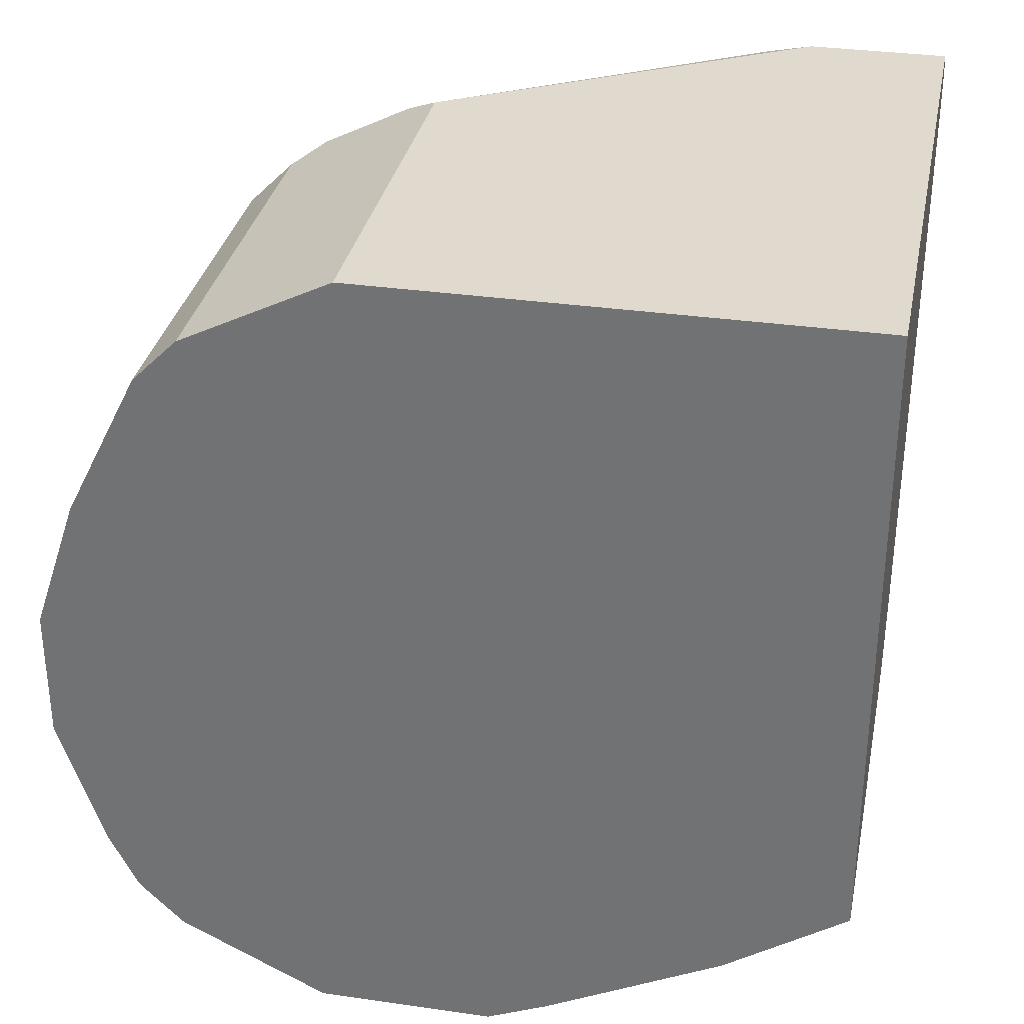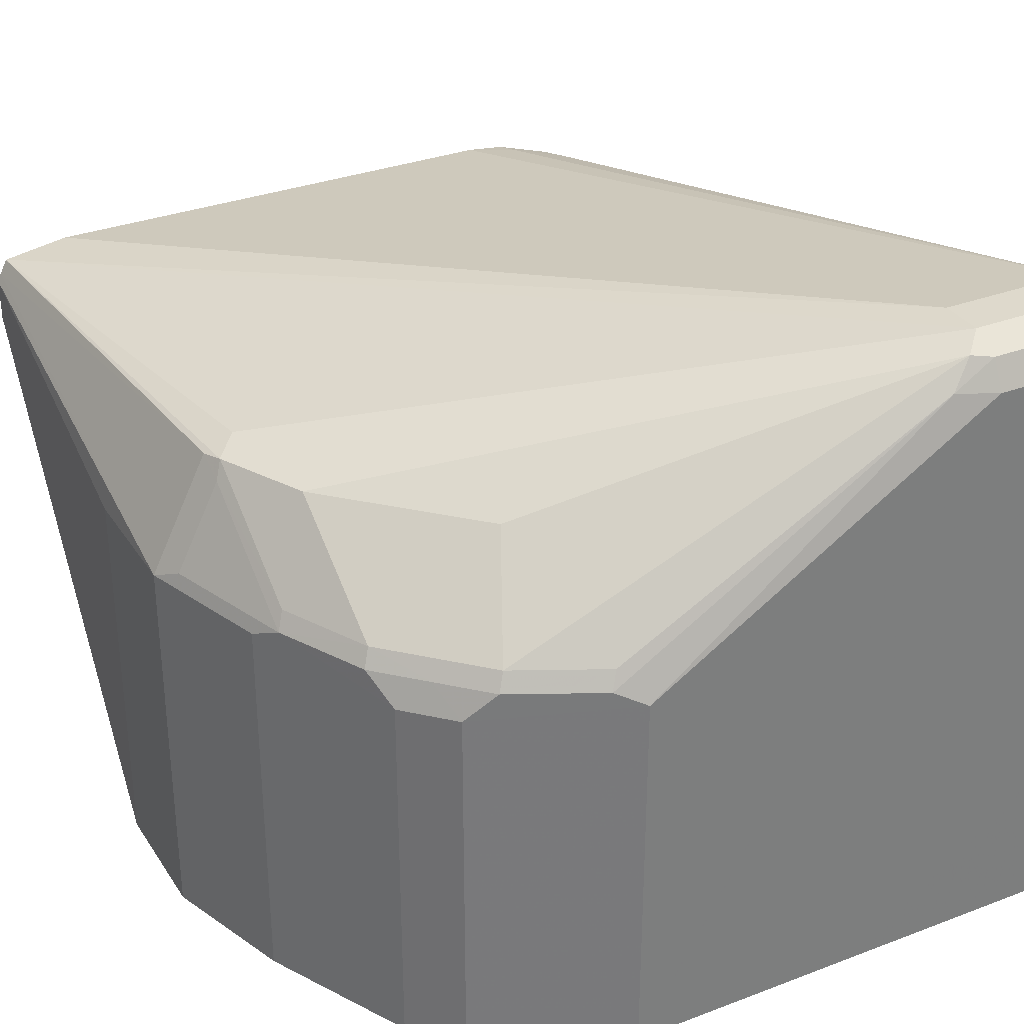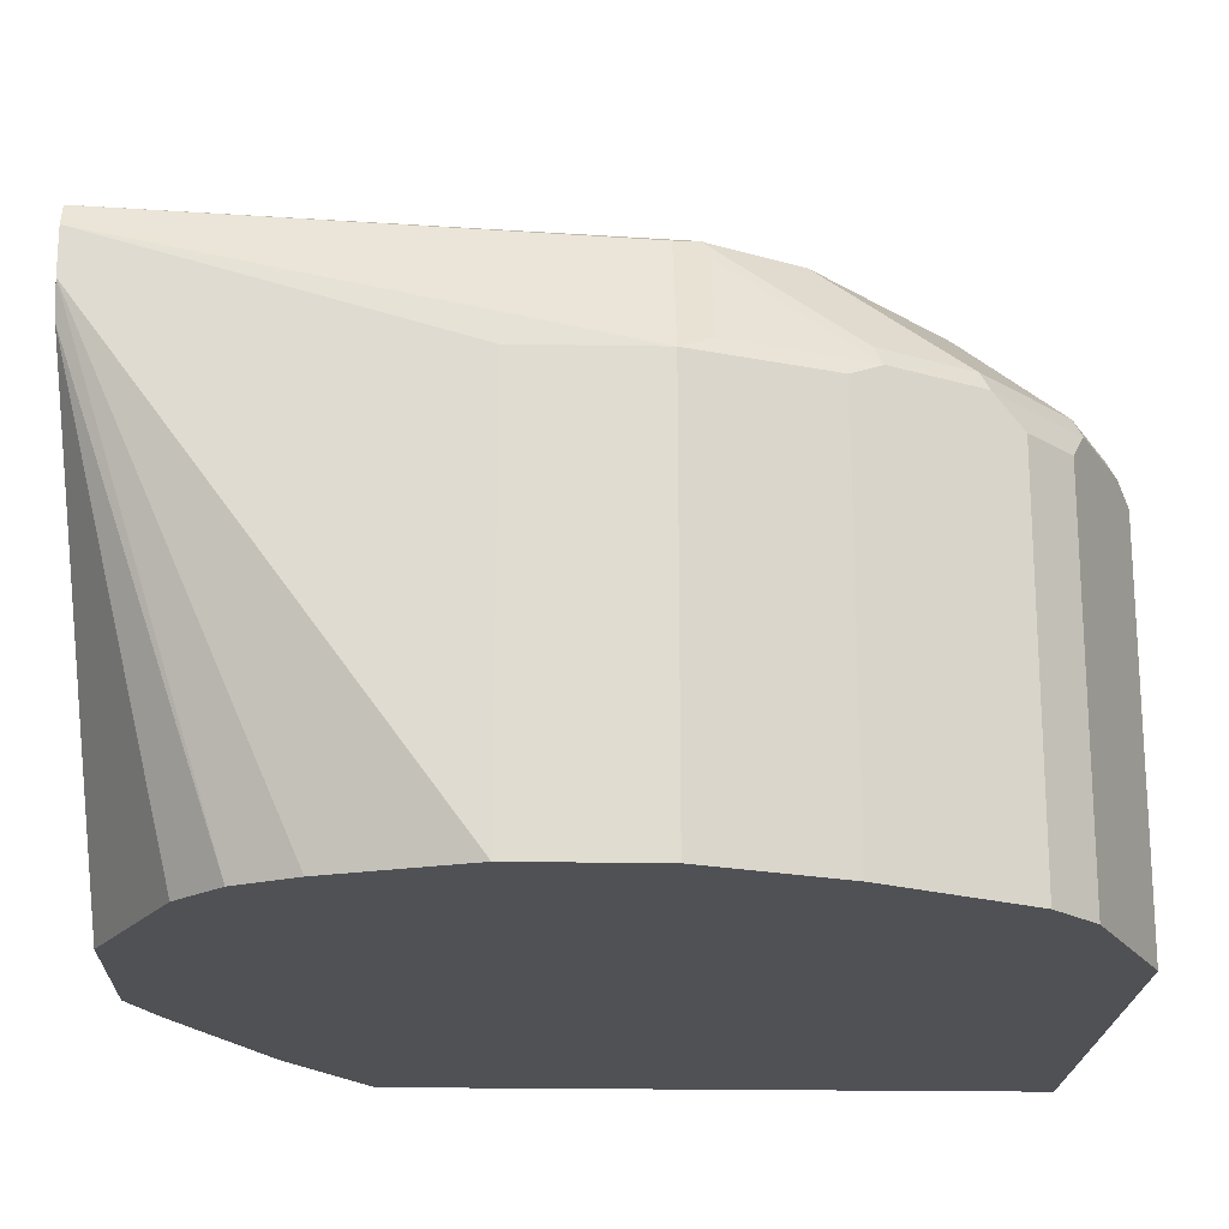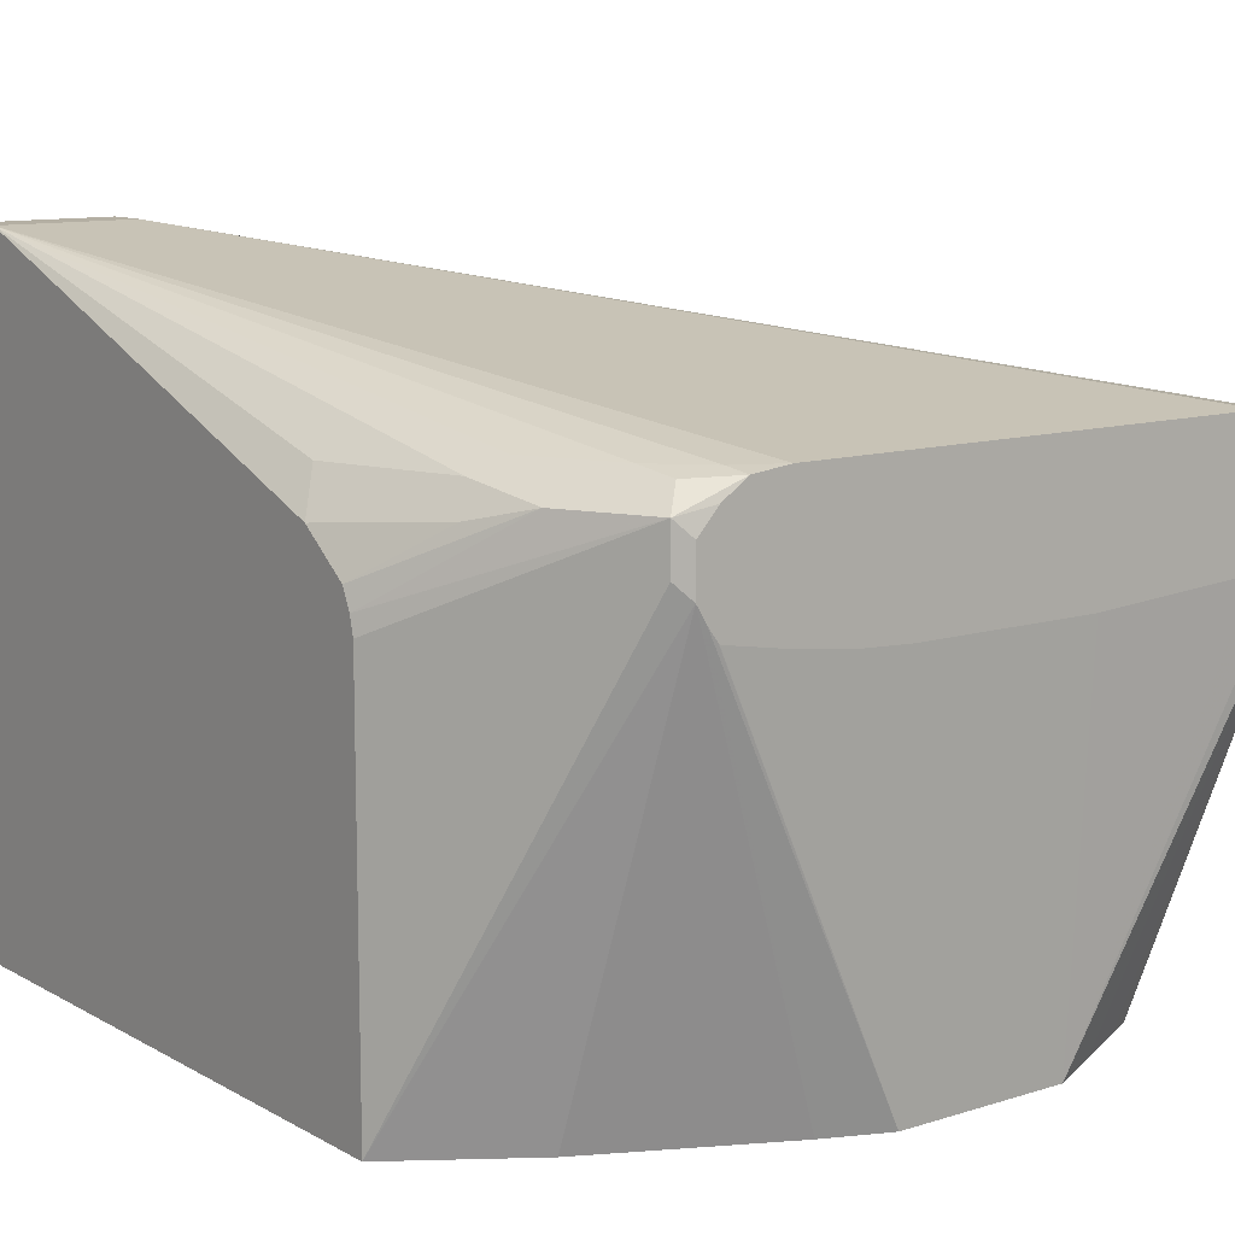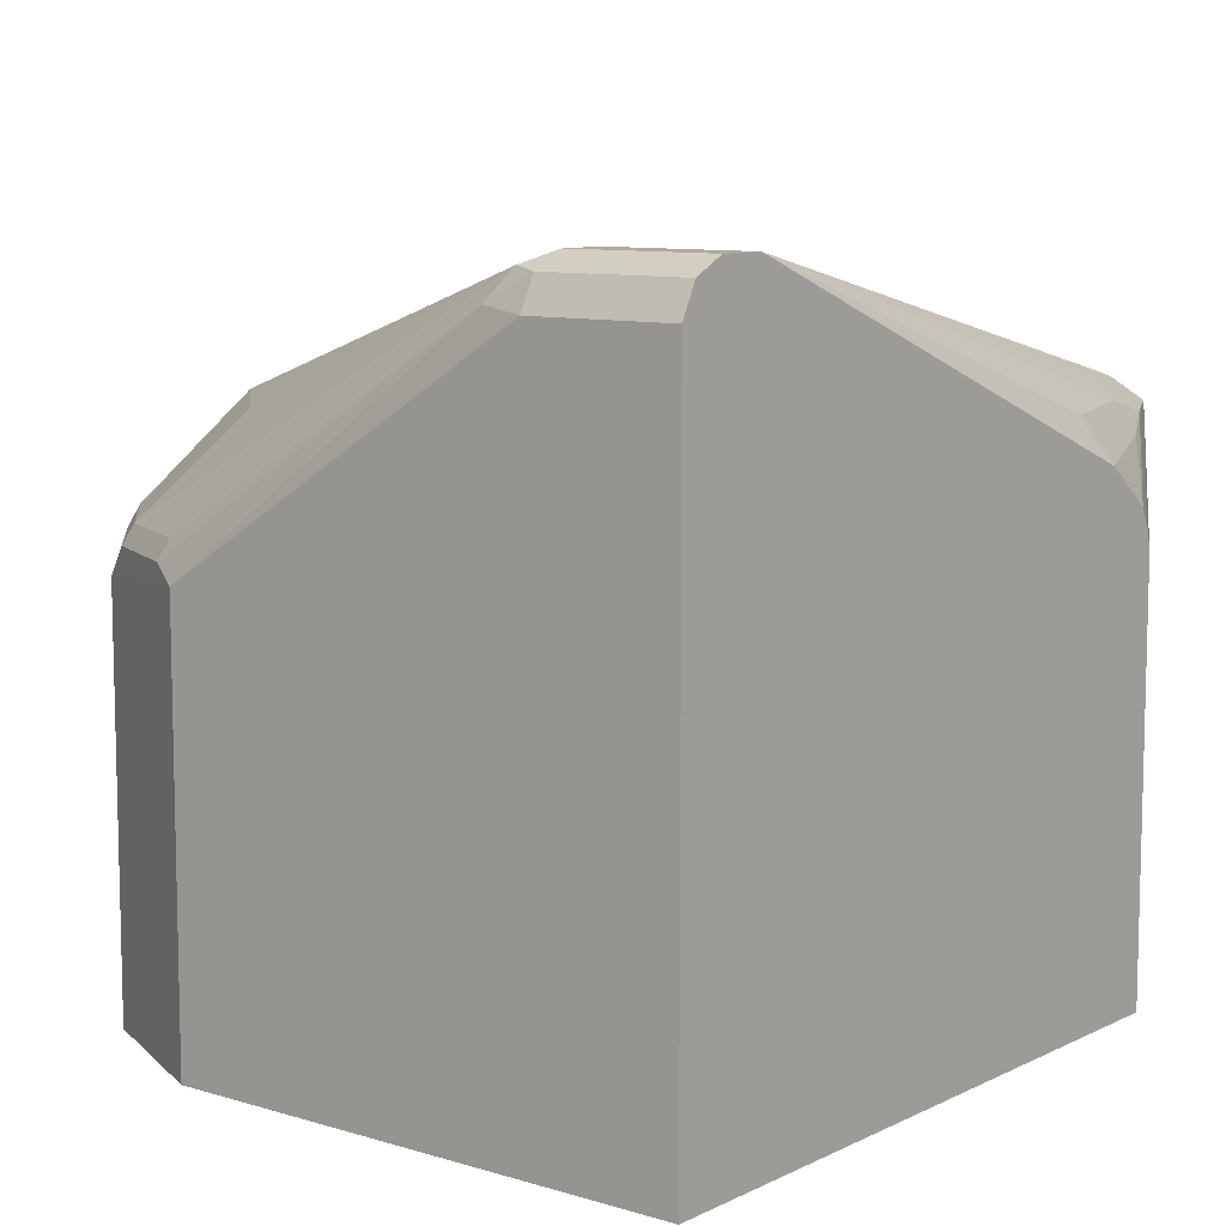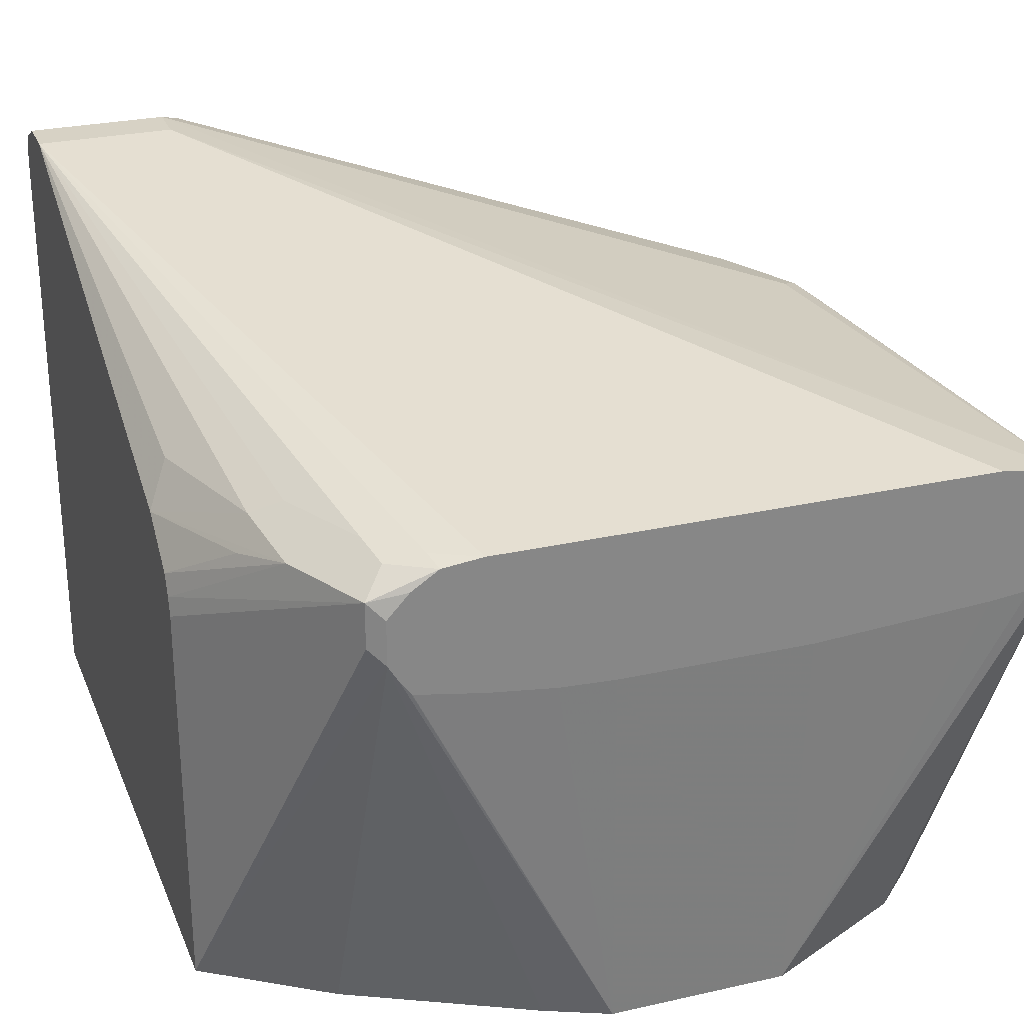
<metadata>
{"format":"obj","ext":"obj","renderer":"f3d","projection":"perspective","resolution":1024,"background":"white","views":[{"elev":32.6,"azim":-168.7,"up":"+Y"},{"elev":32.2,"azim":152.1,"up":"+Z"},{"elev":-20.1,"azim":88.1,"up":"+Z"},{"elev":11.2,"azim":-37.3,"up":"+Z"},{"elev":9.2,"azim":-141.5,"up":"+Z"},{"elev":27.4,"azim":-19.2,"up":"+Z"}]}
</metadata>
<code>
v 0.4023 0.1574 -0.0698
v 0.3848 0.2099 -0.0698
v 0.4023 0.1574 0.08743
v 0.4023 0.105 -0.0698
v 0.3846 0.2102 -0.0698
v 0.3848 0.2099 0.08743
v 0.3965 0.1691 0.09329
v 0.3965 0.1574 0.09911
v 0.3965 -0.02646 0.1298
v 0.398 -0.02646 0.1267
v 0.4023 0.105 0.08743
v 0.398 -0.02646 0.1092
v 0.4022 0.1049 -0.0698
v 0.379 0.2215 -0.0698
v 0.379 0.2215 0.09329
v 0.379 0.1691 0.1283
v 0.379 0.1574 0.1341
v 0.3936 -0.02646 0.1355
v 0.3938 -0.02646 0.09642
v 0.3731 0.02916 -0.0698
v 0.379 0.04082 -0.0698
v 0.3848 0.05238 -0.0698
v 0.3557 0.2682 -0.0698
v 0.3615 0.2565 0.09329
v 0.3586 0.2536 0.1006
v 0.3761 0.2186 0.1006
v 0.3557 0.2682 0.08161
v 0.3761 0.1661 0.1356
v 0.3936 -0.02623 0.1356
v 0.3933 -0.02646 0.1357
v 0.3936 -0.02646 0.09613
v 0.3555 0.01162 -0.0698
v 0.3557 0.01169 -0.0698
v 0.3382 0.2857 -0.0698
v 0.344 0.274 0.09329
v 0.3236 0.2361 0.1356
v 0.3586 0.2011 0.1356
v 0.3411 0.2711 0.1006
v 0.3382 0.2857 0.08161
v 0.14 0.2973 0.1924
v 0.3673 0.1574 0.1399
v 0.3673 -0.02646 0.1399
v 0.14 0.2798 0.1924
v 0.3933 -0.02646 0.09595
v 0.2973 -0.01748 -0.0698
v 0.3206 -0.005883 -0.0698
v 0.3439 0.005777 -0.0698
v 0.2798 0.3149 -0.0698
v 0.3265 0.2915 0.09329
v 0.3061 0.2536 0.1356
v 0.1487 0.3061 0.188
v 0.3236 0.2886 0.1006
v 0.2798 0.3149 0.08743
v 0.2915 0.309 0.09329
v 0.08501 0.2973 0.1924
v 0.1749 -0.02646 0.1399
v 0.08501 0.2798 0.1924
v 0.3831 -0.02646 0.08915
v 0.3673 -0.02646 0.08743
v 0.2973 -0.02646 0.08317
v 0.2274 -0.01748 -0.0698
v 0.08501 0.3149 -0.0698
v 0.1574 0.3105 0.1771
v 0.14 0.309 0.1866
v 0.08501 0.309 0.1866
v 0.2886 0.3061 0.1006
v 0.14 0.3149 0.1749
v 0.1592 -0.02646 0.1381
v 0.1574 -0.01748 0.1399
v 0.08501 0.08503 0.1175
v 0.0933 0.09331 0.1341
v 0.1108 0.04082 0.1341
v 0.1225 0.03501 0.1399
v 0.14 3.085e-05 0.1399
v 0.2227 -0.02646 0.08317
v 0.201 -0.02646 0.08425
v 0.1749 -0.02646 0.08743
v 0.1489 -0.02646 0.09187
v 0.1485 -0.02646 0.09239
v 0.1444 -0.02646 0.09793
v 0.2029 -0.006952 -0.0698
v 0.08501 0.3149 0.1749
v 0.08501 0.06 -0.0698
v 0.1491 -0.02646 0.1314
v 0.1429 -0.01457 0.137
v 0.1341 -0.02329 0.1283
v 0.08501 0.06535 0.1024
v 0.105 0.03501 0.1224
v 0.1166 0.01169 0.1283
v 0.1283 0.005844 0.1341
v 0.1404 -0.02646 0.1045
v 0.133 0.02803 -0.0698
v 0.1341 -0.02329 0.1108
v 0.08501 0.06 0.08743
v 0.1487 -0.02646 0.1311
v 0.1404 -0.02646 0.122
v 0.08501 0.06177 0.09454
f 45 60 75
f 50 52 51
f 45 75 61
f 48 62 82
f 48 82 67
f 48 67 53
f 49 54 66
f 49 66 52
f 45 59 60
f 53 67 63
f 51 63 64
f 51 64 65
f 51 65 55
f 52 66 63
f 53 63 54
f 54 63 66
f 55 65 82
f 55 82 62
f 45 58 59
f 55 62 83
f 51 52 63
f 44 58 45
f 35 52 38
f 42 43 57
f 55 83 94
f 30 43 42
f 31 44 45
f 31 45 46
f 31 46 47
f 31 47 32
f 34 48 53
f 34 53 39
f 35 39 49
f 42 57 56
f 35 49 52
f 36 52 50
f 36 50 51
f 36 51 37
f 37 51 40
f 39 53 54
f 39 54 49
f 40 51 55
f 40 55 57
f 40 57 43
f 36 38 52
f 55 94 97
f 72 90 74
f 55 87 70
f 72 89 86
f 72 86 90
f 72 74 73
f 74 90 86
f 74 86 85
f 80 91 81
f 81 91 92
f 83 92 91
f 83 91 93
f 70 72 71
f 83 93 86
f 84 86 95
f 86 93 91
f 86 91 96
f 86 96 95
f 86 89 97
f 86 97 94
f 87 97 89
f 87 89 88
f 30 40 43
f 83 86 94
f 70 89 72
f 70 88 89
f 70 87 88
f 55 70 57
f 56 57 69
f 56 69 68
f 57 70 71
f 57 71 72
f 57 72 73
f 57 73 74
f 57 74 69
f 61 75 76
f 61 76 77
f 61 77 78
f 61 78 79
f 61 79 80
f 61 80 81
f 63 67 64
f 64 67 82
f 64 82 65
f 68 69 74
f 68 74 85
f 68 85 86
f 68 86 84
f 55 97 87
f 30 41 40
f 9 77 76
f 28 41 29
f 3 6 15
f 3 15 7
f 3 7 8
f 3 8 9
f 3 9 10
f 3 10 11
f 4 11 10
f 4 10 12
f 4 12 13
f 2 5 6
f 5 14 15
f 7 16 17
f 7 17 8
f 7 15 16
f 8 17 9
f 9 18 30
f 9 30 42
f 9 42 56
f 9 56 68
f 9 68 84
f 5 15 6
f 9 84 95
f 1 5 2
f 1 23 14
f 1 2 6
f 1 6 3
f 1 3 11
f 1 11 4
f 1 4 13
f 1 13 22
f 1 22 21
f 1 21 20
f 1 20 33
f 1 14 5
f 1 33 32
f 1 46 45
f 1 45 61
f 1 61 81
f 1 81 92
f 1 92 83
f 1 83 62
f 1 62 48
f 1 48 34
f 1 34 23
f 1 32 47
f 9 95 96
f 1 47 46
f 9 91 80
f 16 28 17
f 16 26 28
f 17 28 29
f 17 29 18
f 18 29 30
f 19 31 32
f 19 32 33
f 19 33 20
f 23 34 39
f 15 27 24
f 23 39 27
f 24 39 35
f 24 35 25
f 25 36 37
f 25 28 26
f 25 35 38
f 25 38 36
f 28 37 40
f 28 40 41
f 9 96 91
f 24 27 39
f 15 26 16
f 25 37 28
f 15 24 25
f 9 80 79
f 15 25 26
f 9 79 78
f 9 78 77
f 29 41 30
f 9 75 60
f 9 60 59
f 9 59 58
f 9 58 44
f 9 44 31
f 9 76 75
f 12 21 22
f 9 31 19
f 12 22 13
f 12 20 21
f 14 27 15
f 14 23 27
f 9 17 18
f 9 12 10
f 9 19 12
f 12 19 20

</code>
